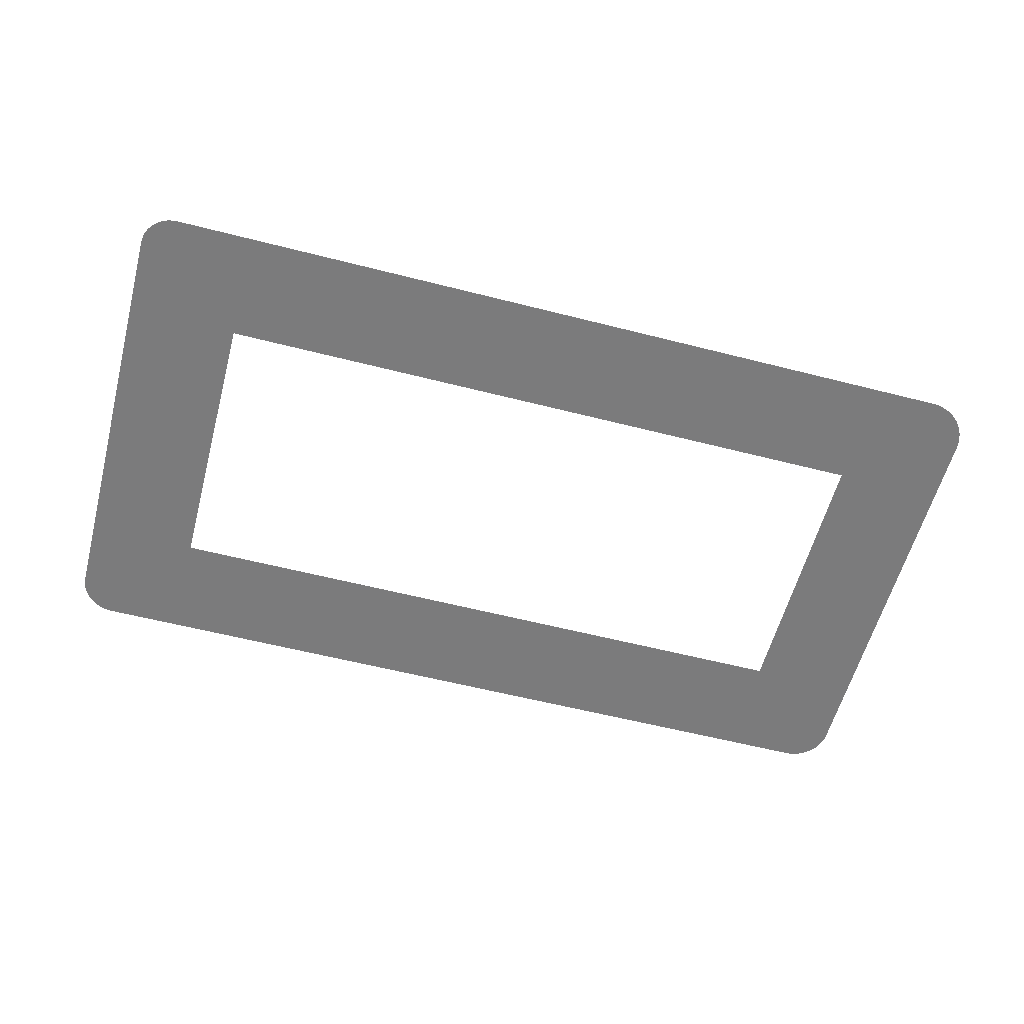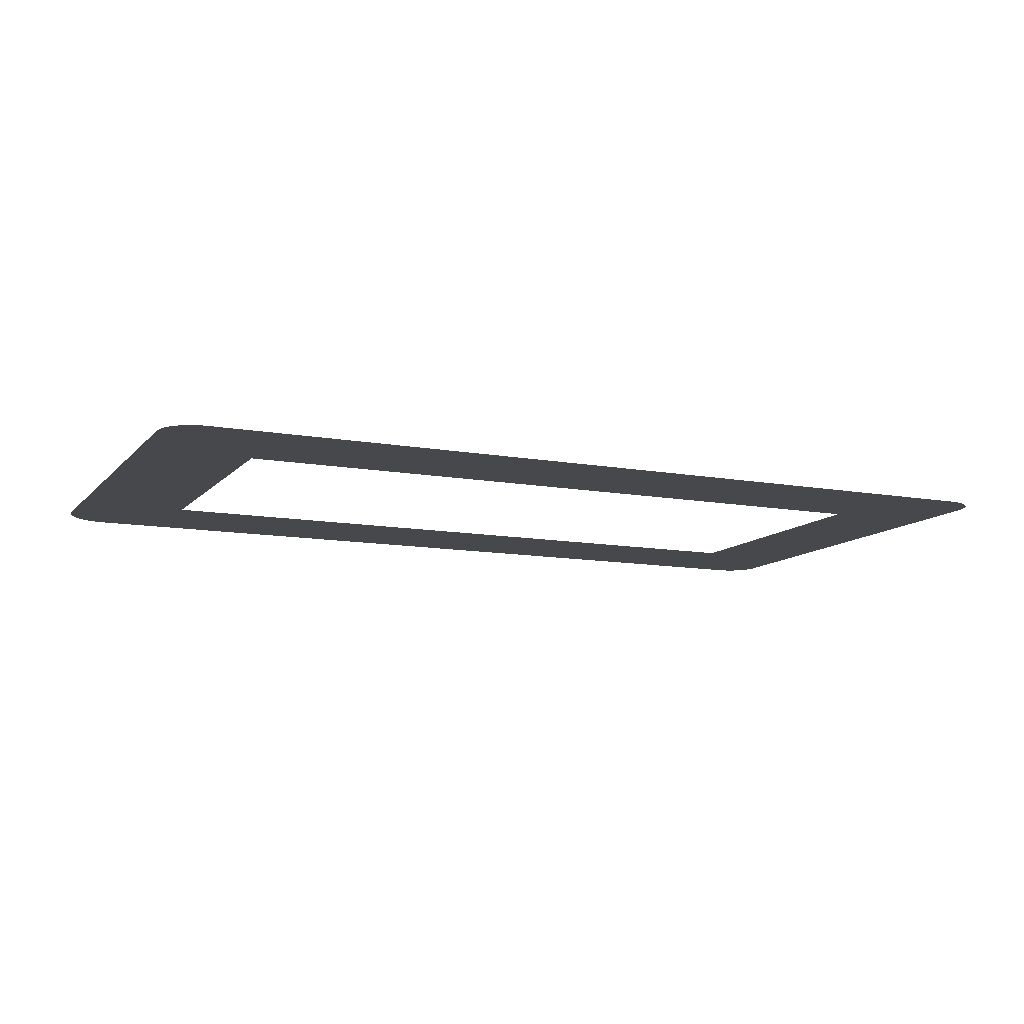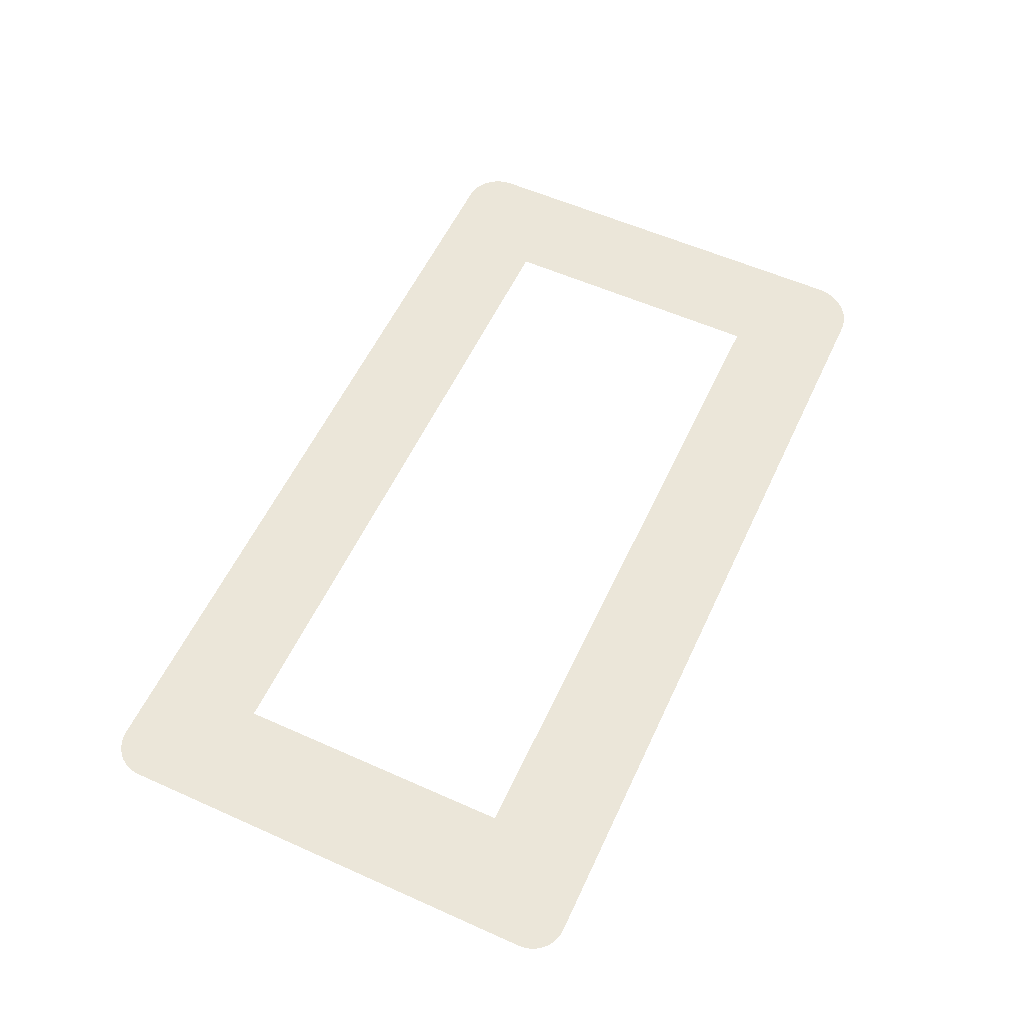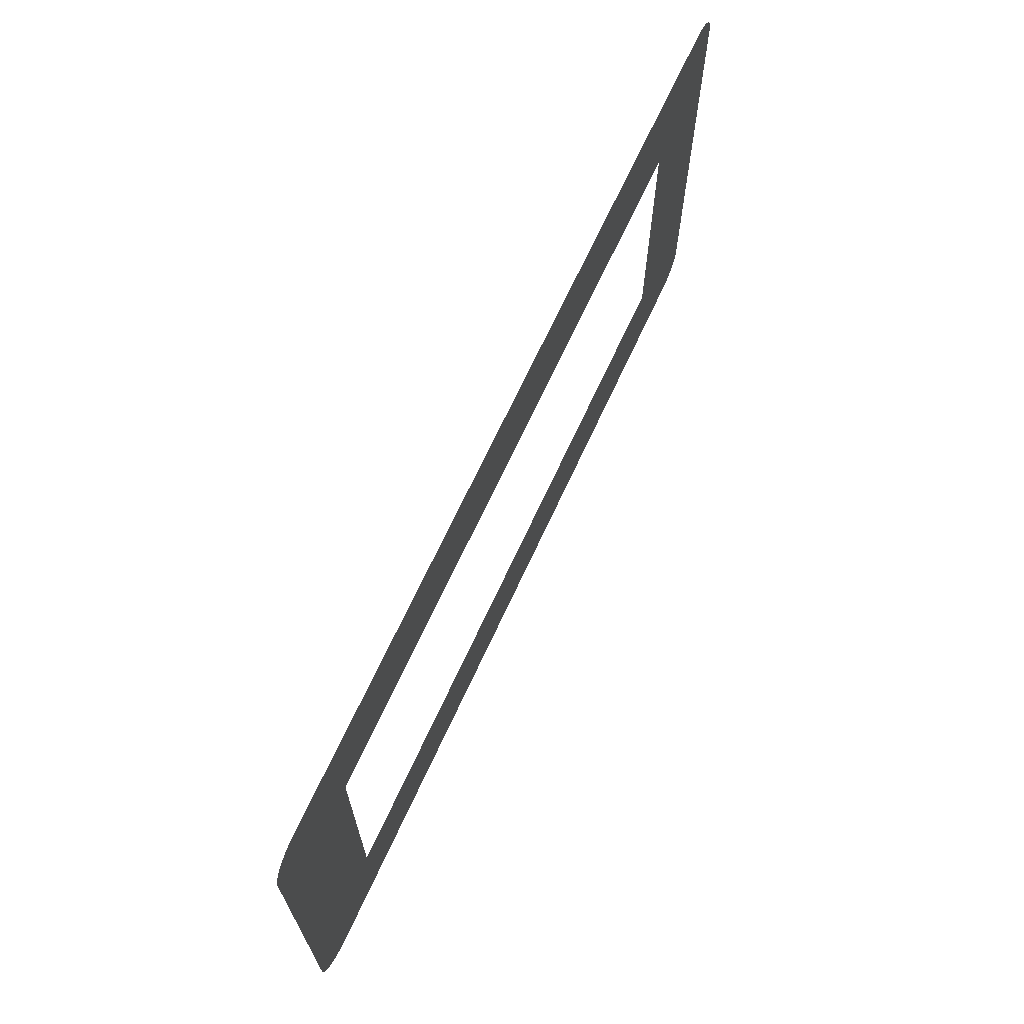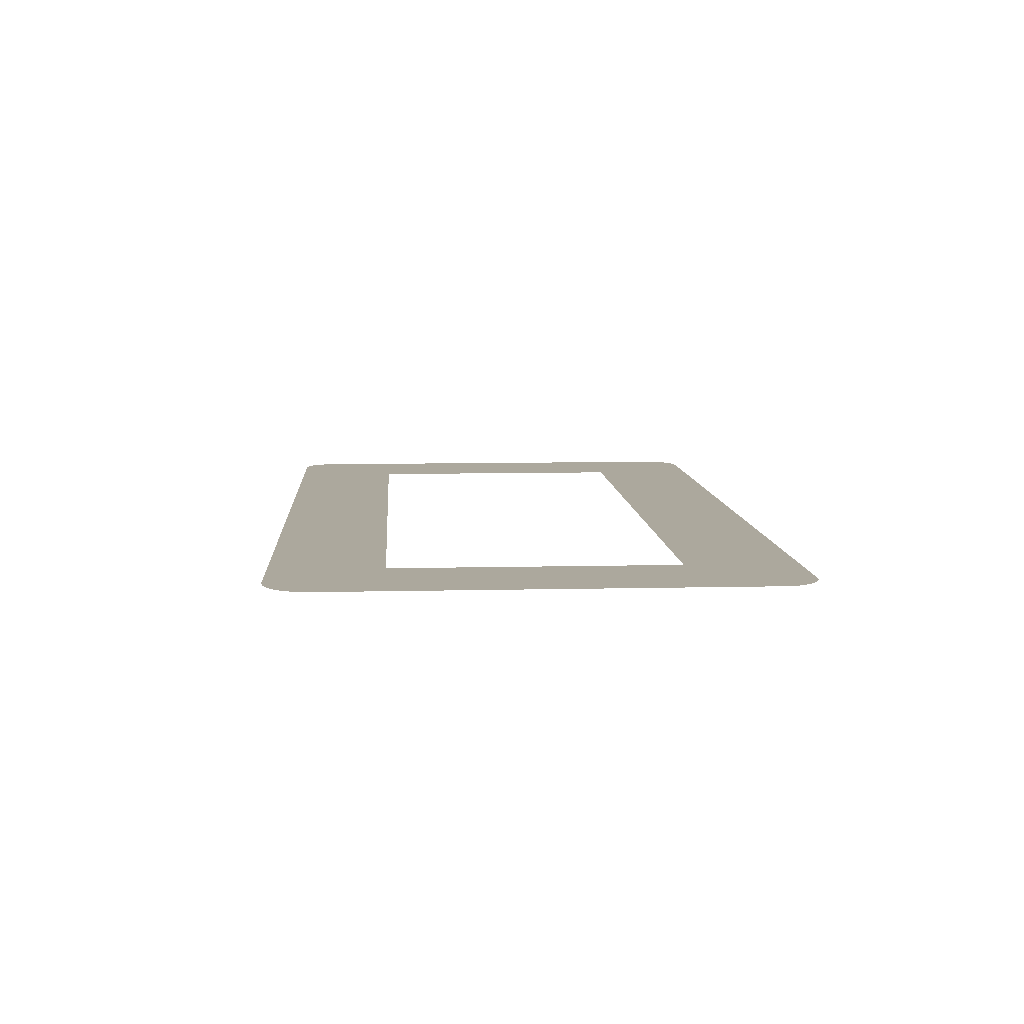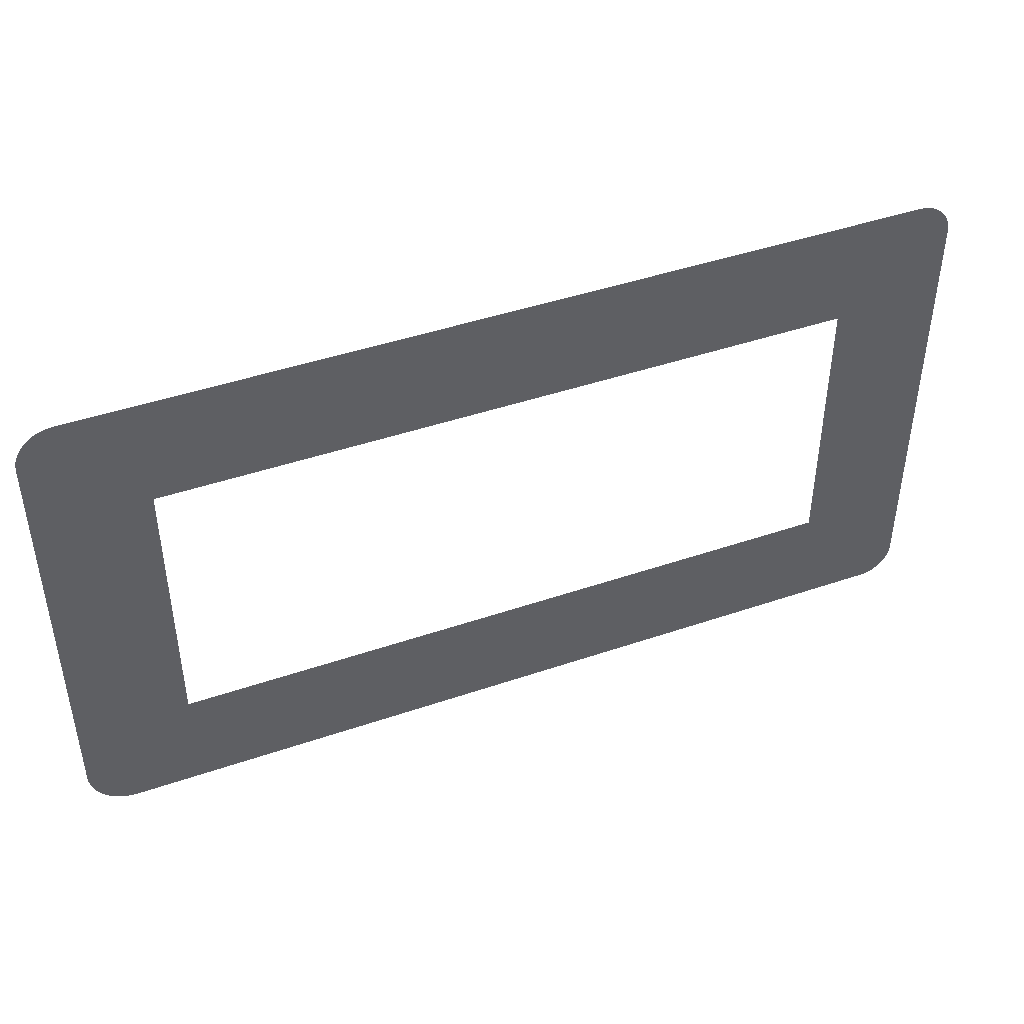
<metadata>
{"format":"obj","ext":"obj","renderer":"f3d","projection":"perspective","resolution":1024,"background":"white","views":[{"elev":-58.4,"azim":-14.8,"up":"+Z"},{"elev":-11.3,"azim":155.8,"up":"+Z"},{"elev":57.2,"azim":-65.1,"up":"+Z"},{"elev":68.0,"azim":114.7,"up":"+Y"},{"elev":8.6,"azim":86.3,"up":"+Z"},{"elev":44.3,"azim":158.2,"up":"+Y"}]}
</metadata>
<code>
o #ID402
v 0.7878 0.4986 0.2515
v -0.6592 0.2876 0.2515
v -0.8006 0.4986 0.2515
v 0.6493 0.2876 0.2515
v 0.6493 -0.2468 0.2515
v 0.7726 -0.4578 0.2515
v 0.784 -0.457 0.2515
v 0.7953 -0.4548 0.2515
v 0.7973 0.498 0.2515
v 0.8062 -0.4511 0.2515
v 0.8066 0.4962 0.2515
v 0.8165 -0.446 0.2515
v 0.8156 0.4931 0.2515
v 0.8241 0.4889 0.2515
v 0.826 -0.4396 0.2515
v 0.832 0.4837 0.2515
v 0.8346 -0.4321 0.2515
v 0.8391 0.4774 0.2515
v 0.8422 -0.4234 0.2515
v 0.8454 0.4703 0.2515
v 0.8486 -0.4139 0.2515
v 0.8506 0.4624 0.2515
v 0.8537 -0.4036 0.2515
v 0.8548 0.4539 0.2515
v 0.8574 -0.3927 0.2515
v 0.8579 0.4449 0.2515
v 0.8596 -0.3815 0.2515
v 0.8597 0.4356 0.2515
v 0.8603 -0.37 0.2515
v 0.8603 0.4261 0.2515
v -0.8696 0.4381 0.2515
v -0.8702 -0.3952 0.2515
v -0.8702 0.429 0.2515
v -0.8697 -0.4033 0.2515
v -0.8681 -0.4114 0.2515
v -0.8678 0.447 0.2515
v -0.8655 -0.4191 0.2515
v -0.8649 0.4556 0.2515
v -0.8618 -0.4265 0.2515
v -0.8609 0.4638 0.2515
v -0.8573 -0.4333 0.2515
v -0.8558 0.4714 0.2515
v -0.8519 -0.4394 0.2515
v -0.8498 0.4782 0.2515
v -0.8457 -0.4448 0.2515
v -0.843 0.4842 0.2515
v -0.8389 -0.4494 0.2515
v -0.8354 0.4893 0.2515
v -0.8316 -0.453 0.2515
v -0.8272 0.4933 0.2515
v -0.8238 -0.4556 0.2515
v -0.8186 0.4963 0.2515
v -0.8158 -0.4572 0.2515
v -0.8097 0.498 0.2515
v -0.8076 -0.4578 0.2515
v -0.6592 -0.2468 0.2515
f 1 2 3
f 2 1 4
f 4 1 5
f 5 1 6
f 6 1 7
f 7 1 8
f 8 1 9
f 8 9 10
f 10 9 11
f 10 11 12
f 12 11 13
f 12 13 14
f 12 14 15
f 15 14 16
f 15 16 17
f 17 16 18
f 17 18 19
f 19 18 20
f 19 20 21
f 21 20 22
f 21 22 23
f 23 22 24
f 23 24 25
f 25 24 26
f 25 26 27
f 27 26 28
f 27 28 29
f 29 28 30
f 31 32 33
f 32 31 34
f 34 31 35
f 35 31 36
f 35 36 37
f 37 36 38
f 37 38 39
f 39 38 40
f 39 40 41
f 41 40 42
f 41 42 43
f 43 42 44
f 43 44 45
f 45 44 46
f 45 46 47
f 47 46 48
f 47 48 49
f 49 48 50
f 49 50 51
f 51 50 52
f 51 52 53
f 53 52 54
f 53 54 55
f 55 54 3
f 55 3 56
f 55 56 6
f 56 3 2
f 6 56 5

</code>
